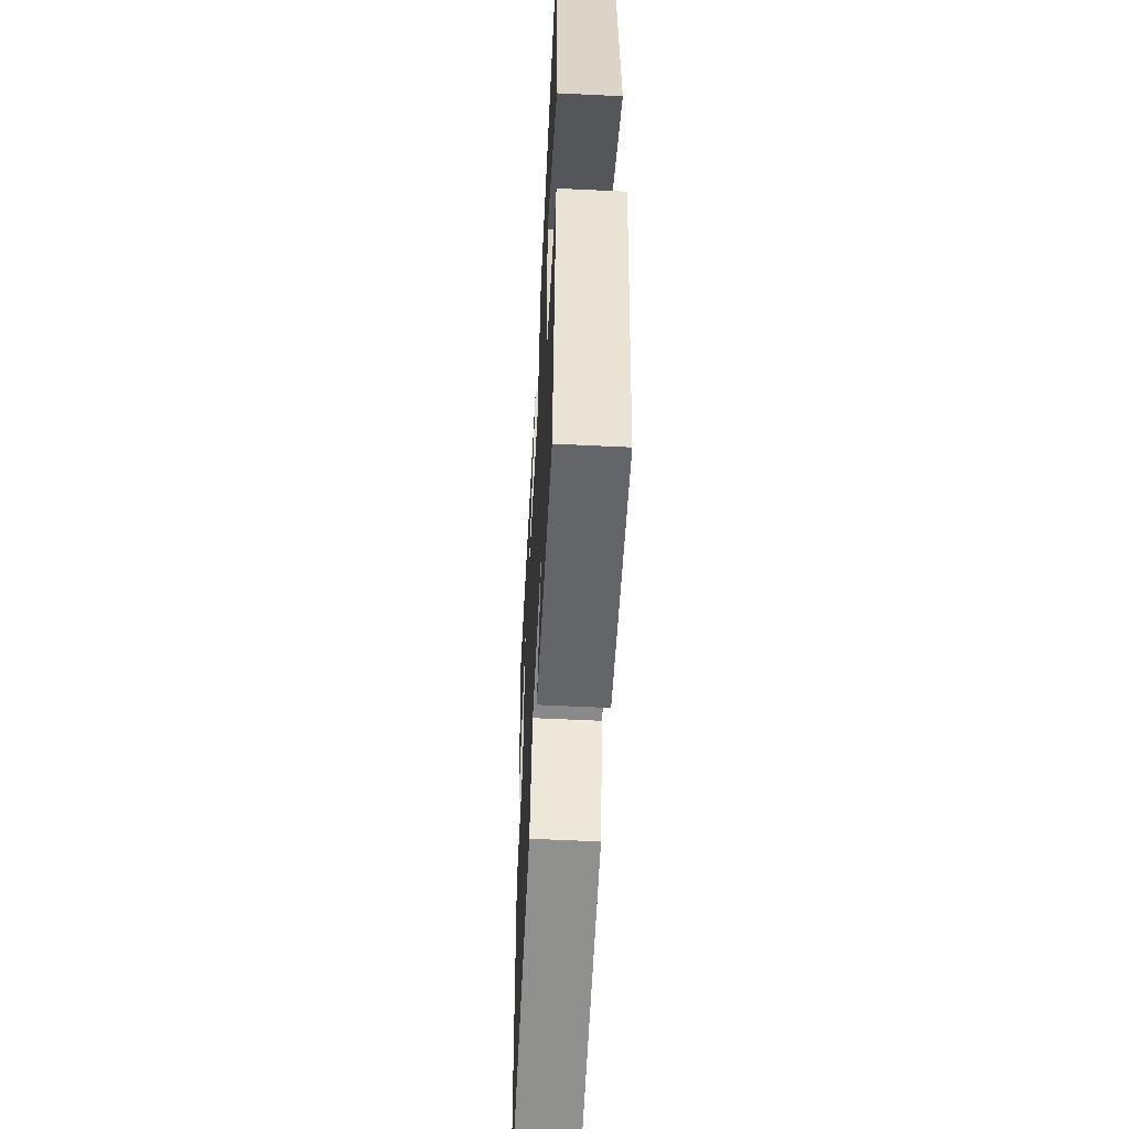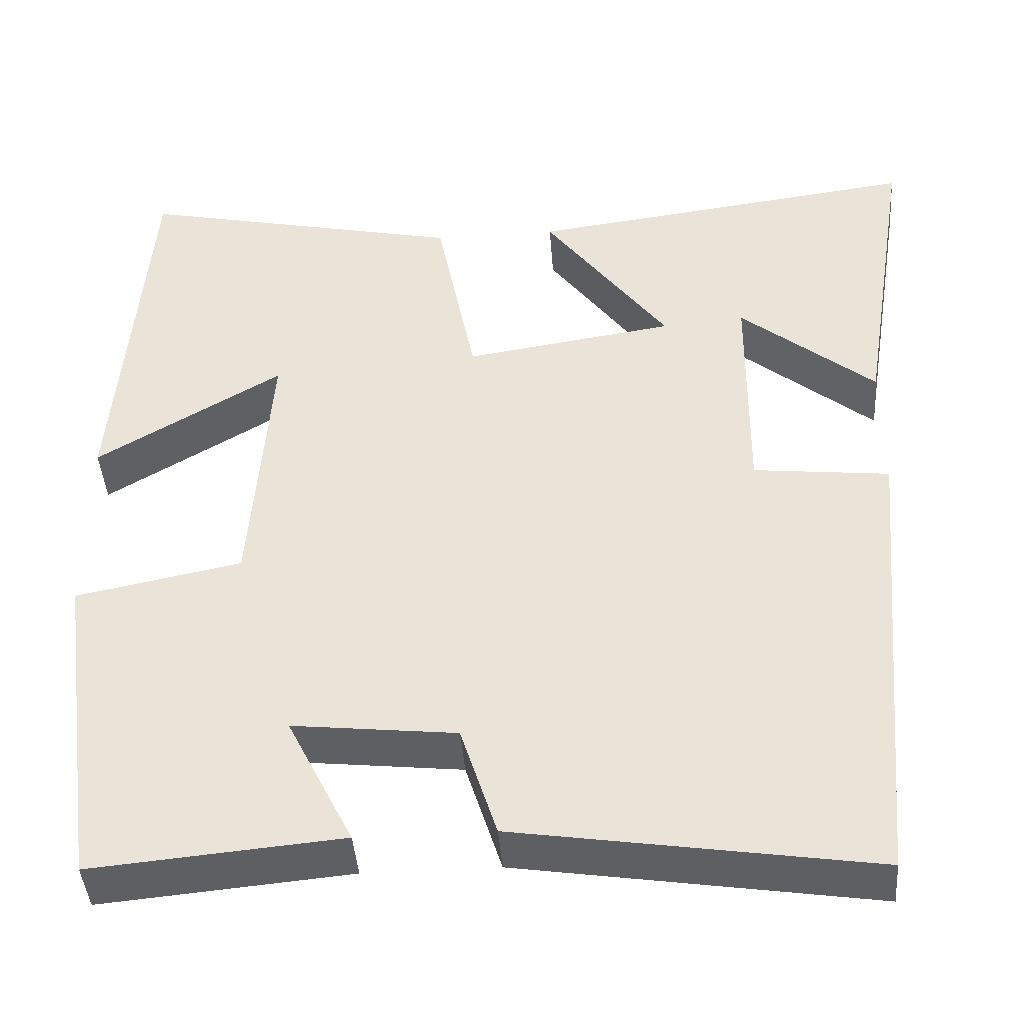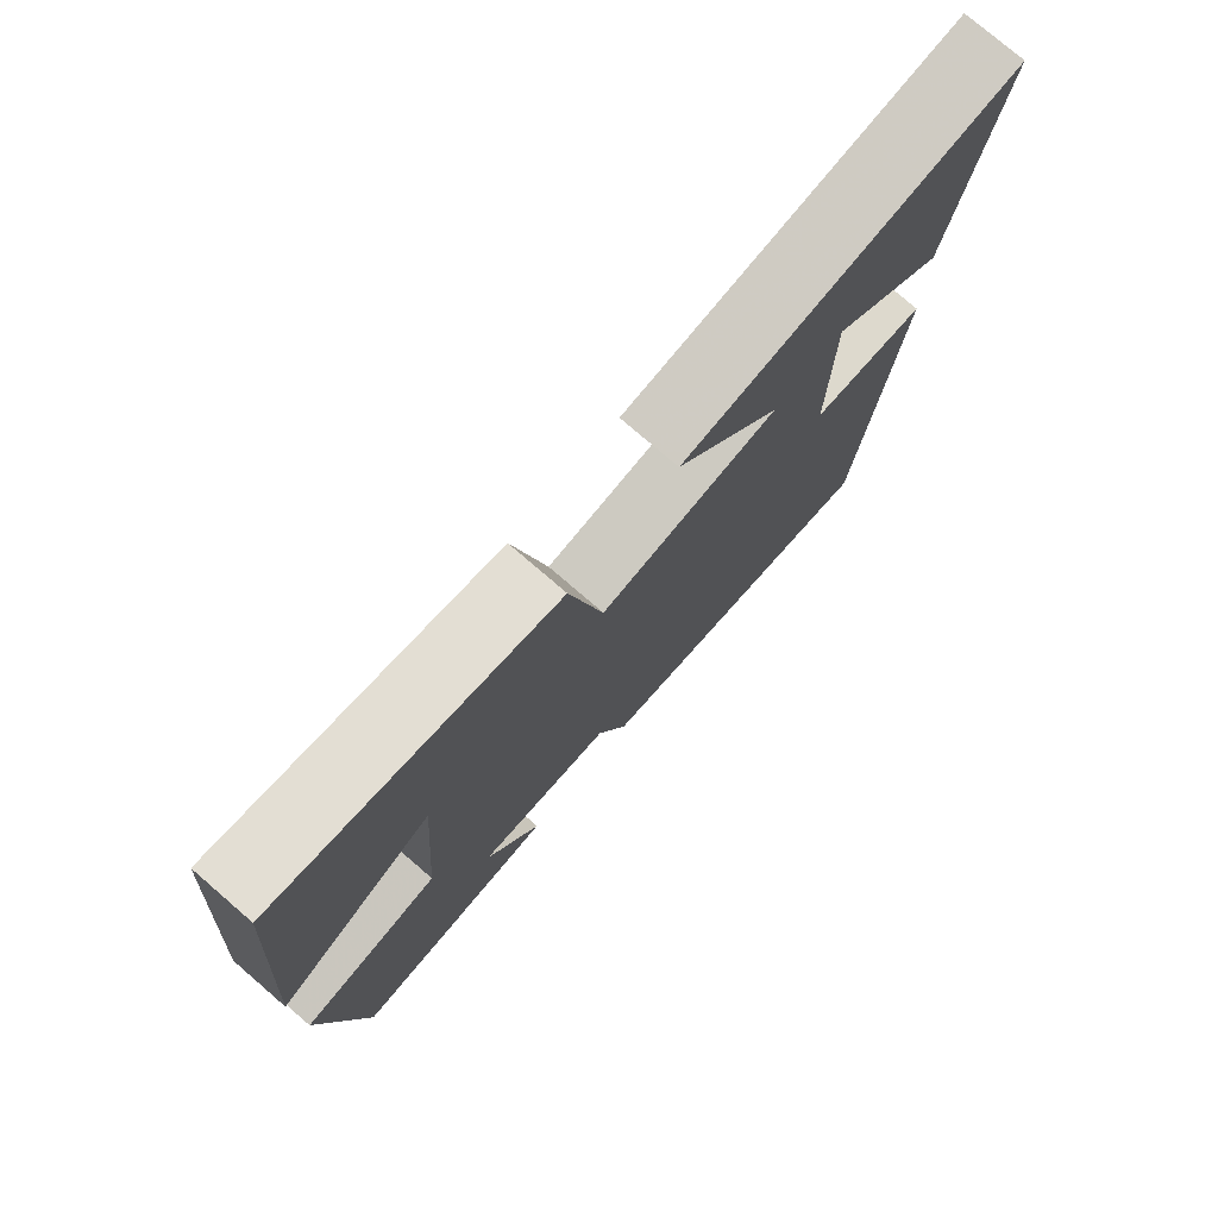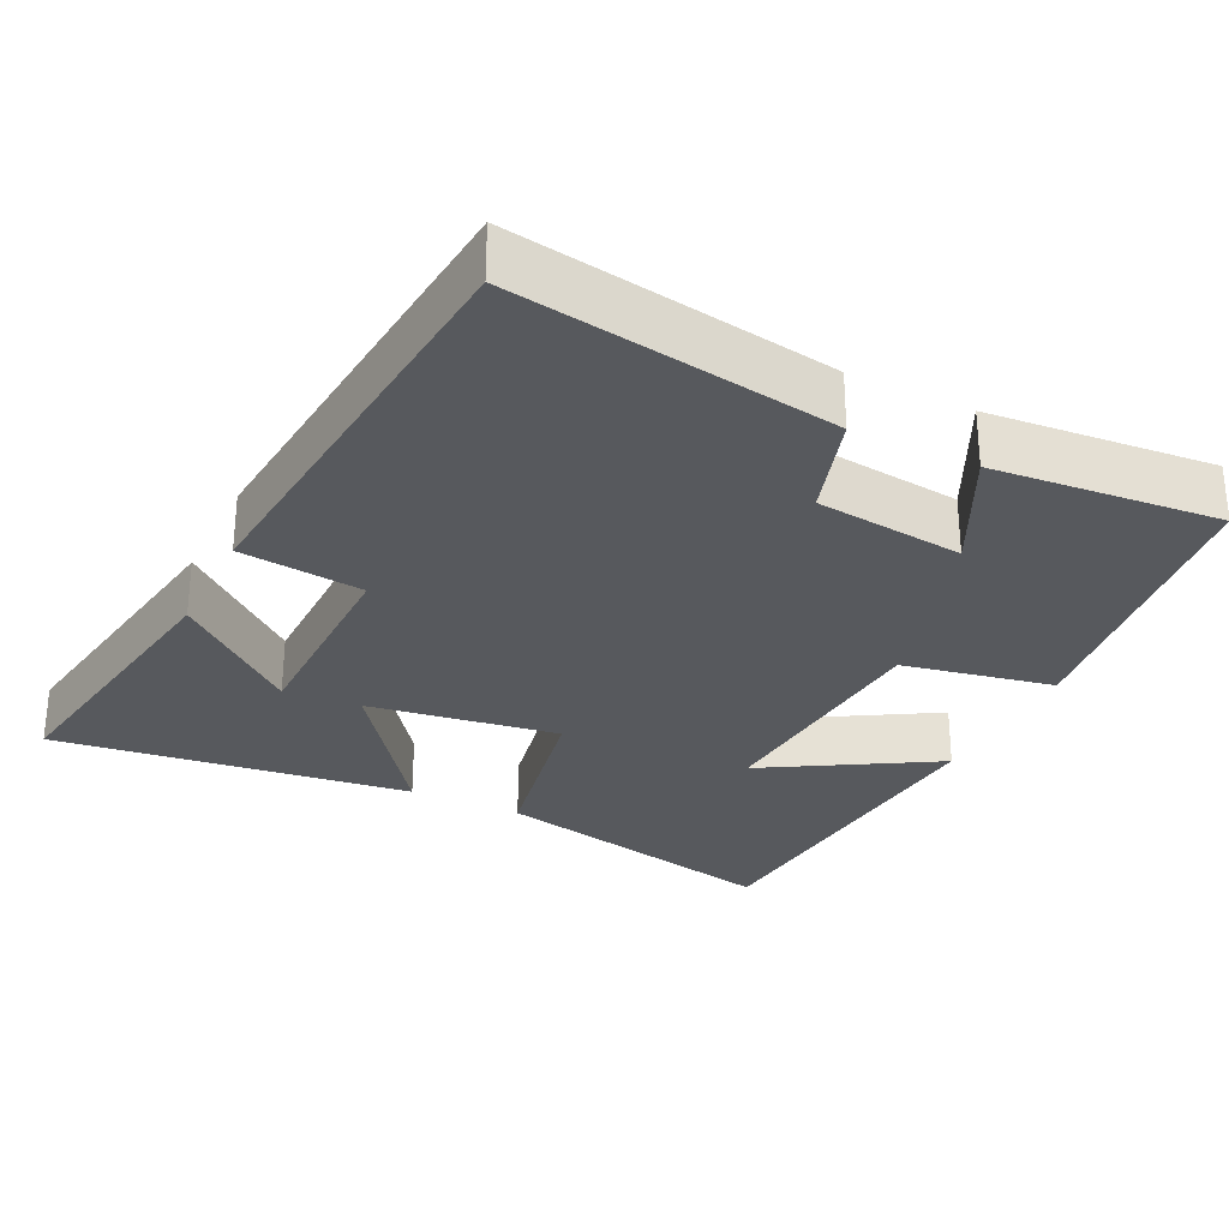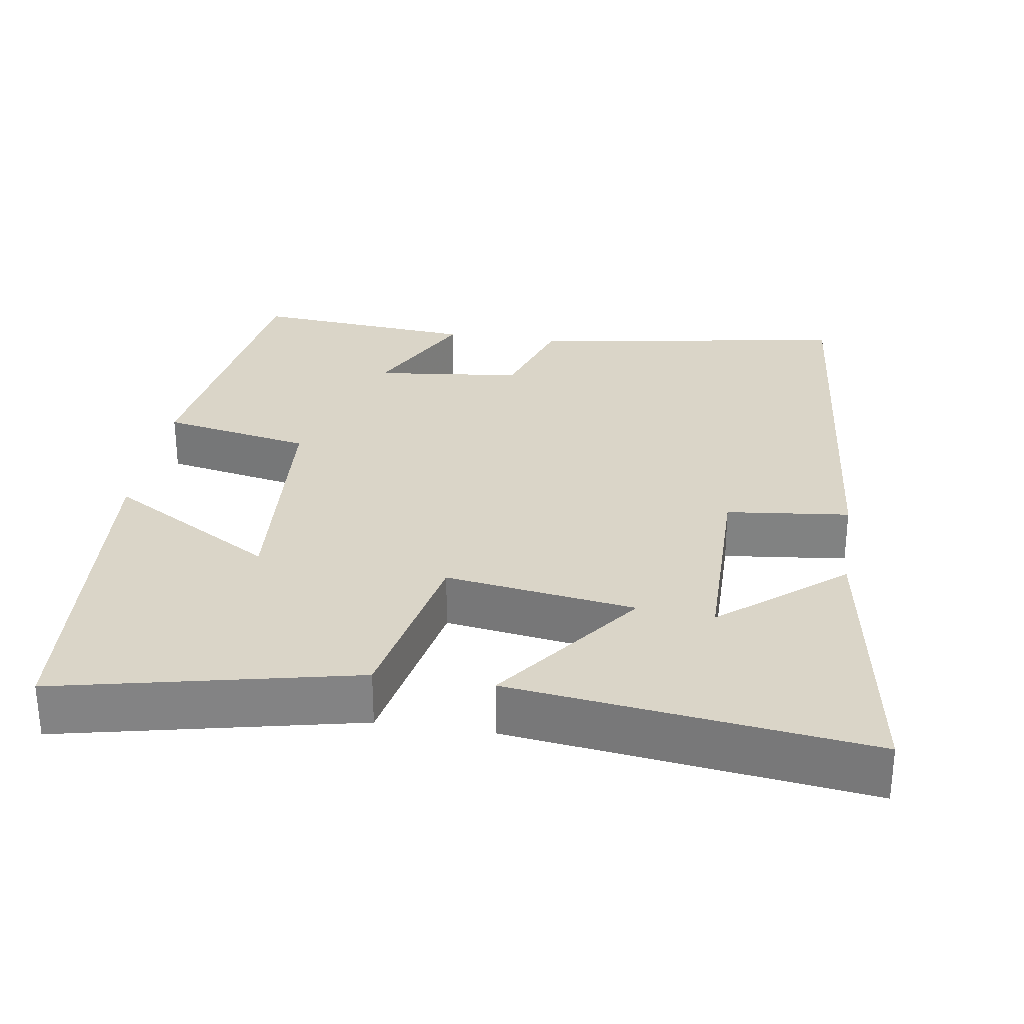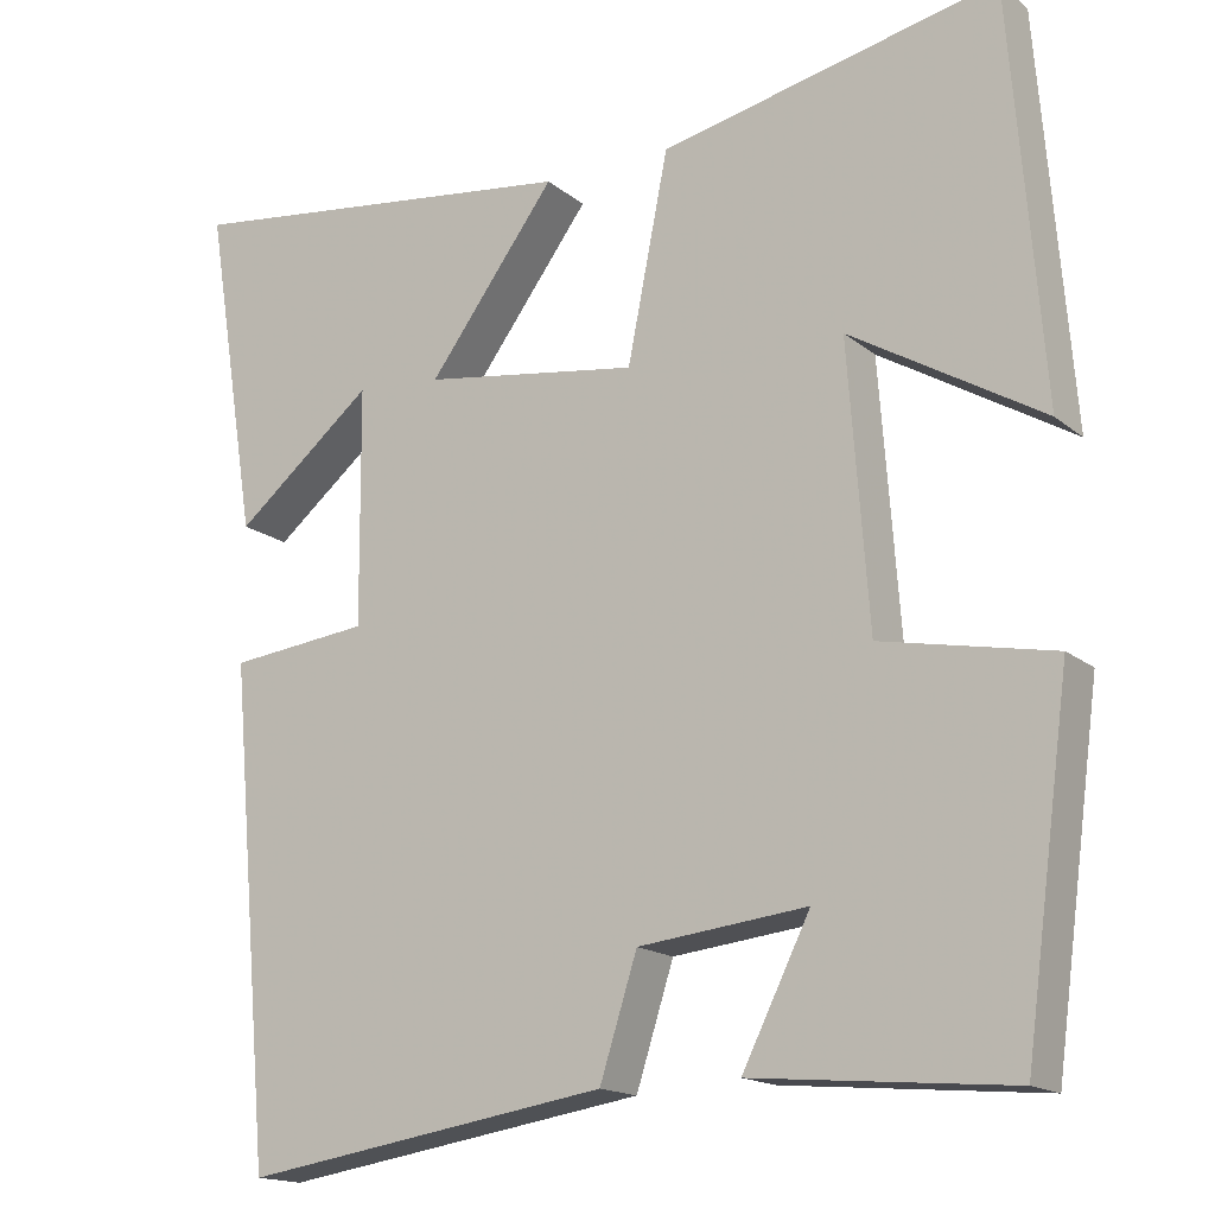
<metadata>
{"format":"obj","ext":"obj","renderer":"f3d","projection":"perspective","resolution":1024,"background":"white","views":[{"elev":-56.7,"azim":-92.9,"up":"+Z"},{"elev":-42.7,"azim":4.3,"up":"+Z"},{"elev":77.3,"azim":-49.3,"up":"+Z"},{"elev":-29.1,"azim":153.8,"up":"+Y"},{"elev":29.1,"azim":8.7,"up":"+Y"},{"elev":-16.3,"azim":-147.6,"up":"+Z"}]}
</metadata>
<code>
v -0.446 0.07 -0.527
v -0.5 0.07 -0.125
v -0.299 0.07 -0.085
v -0.275 0.07 0.243
v -0.5 0.07 0.109
v -0.462 0.07 0.586
v -0.066 0.07 0.5
v -0.018 0.07 0.259
v 0.236 0.07 0.297
v 0.086 0.07 0.5
v 0.562 0.07 0.561
v 0.5 0.07 0.171
v 0.337 0.07 0.305
v 0.335 0.07 0.027
v 0.5 0.07 0.009
v 0.449 0.07 -0.567
v 0.018 0.07 -0.5
v -0.026 0.07 -0.362
v -0.224 0.07 -0.34
v -0.144 0.07 -0.5
v -0.446 0 -0.527
v -0.5 0 -0.125
v -0.299 0 -0.085
v -0.275 0 0.243
v -0.5 0 0.109
v -0.462 0 0.586
v -0.066 0 0.5
v -0.018 0 0.259
v 0.236 0 0.297
v 0.086 0 0.5
v 0.562 0 0.561
v 0.5 0 0.171
v 0.337 0 0.305
v 0.335 0 0.027
v 0.5 0 0.009
v 0.449 0 -0.567
v 0.018 0 -0.5
v -0.026 0 -0.362
v -0.224 0 -0.34
v -0.144 0 -0.5
f 19 20 1 2
f 18 19 2 3
f 15 16 17 18
f 14 15 18 3
f 13 14 3
f 11 12 13
f 9 10 11 13
f 8 9 13 3
f 7 8 3 4
f 4 5 6 7
f 22 21 40 39
f 23 22 39 38
f 38 37 36 35
f 23 38 35 34
f 23 34 33
f 33 32 31
f 33 31 30 29
f 23 33 29 28
f 24 23 28 27
f 27 26 25 24
f 1 21 22 2
f 2 22 23 3
f 3 23 24 4
f 4 24 25 5
f 5 25 26 6
f 6 26 27 7
f 7 27 28 8
f 8 28 29 9
f 9 29 30 10
f 10 30 31 11
f 11 31 32 12
f 12 32 33 13
f 13 33 34 14
f 14 34 35 15
f 15 35 36 16
f 16 36 37 17
f 17 37 38 18
f 18 38 39 19
f 19 39 40 20
f 20 40 21 1

</code>
